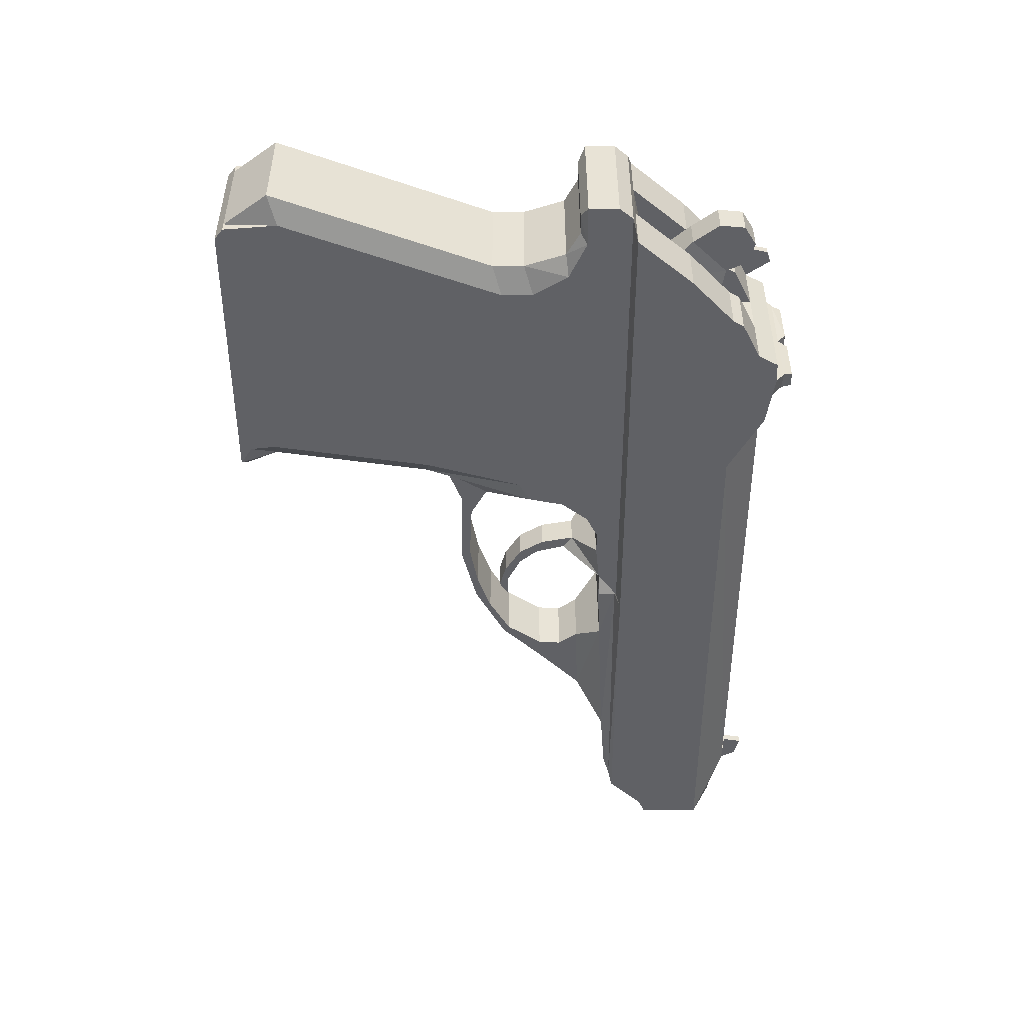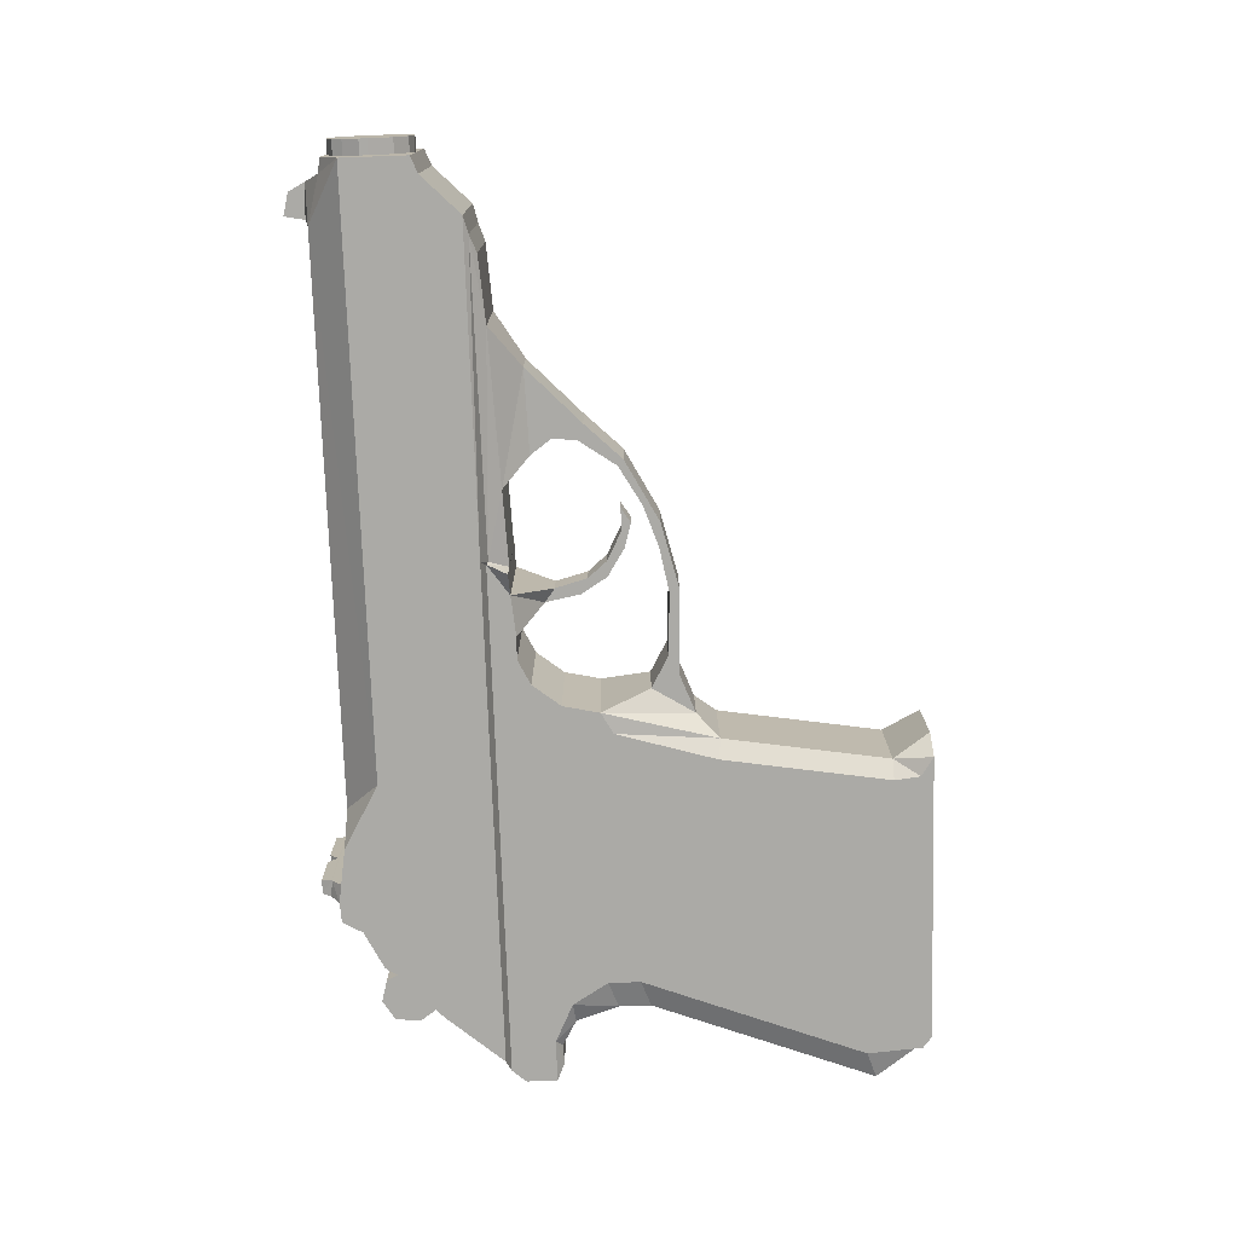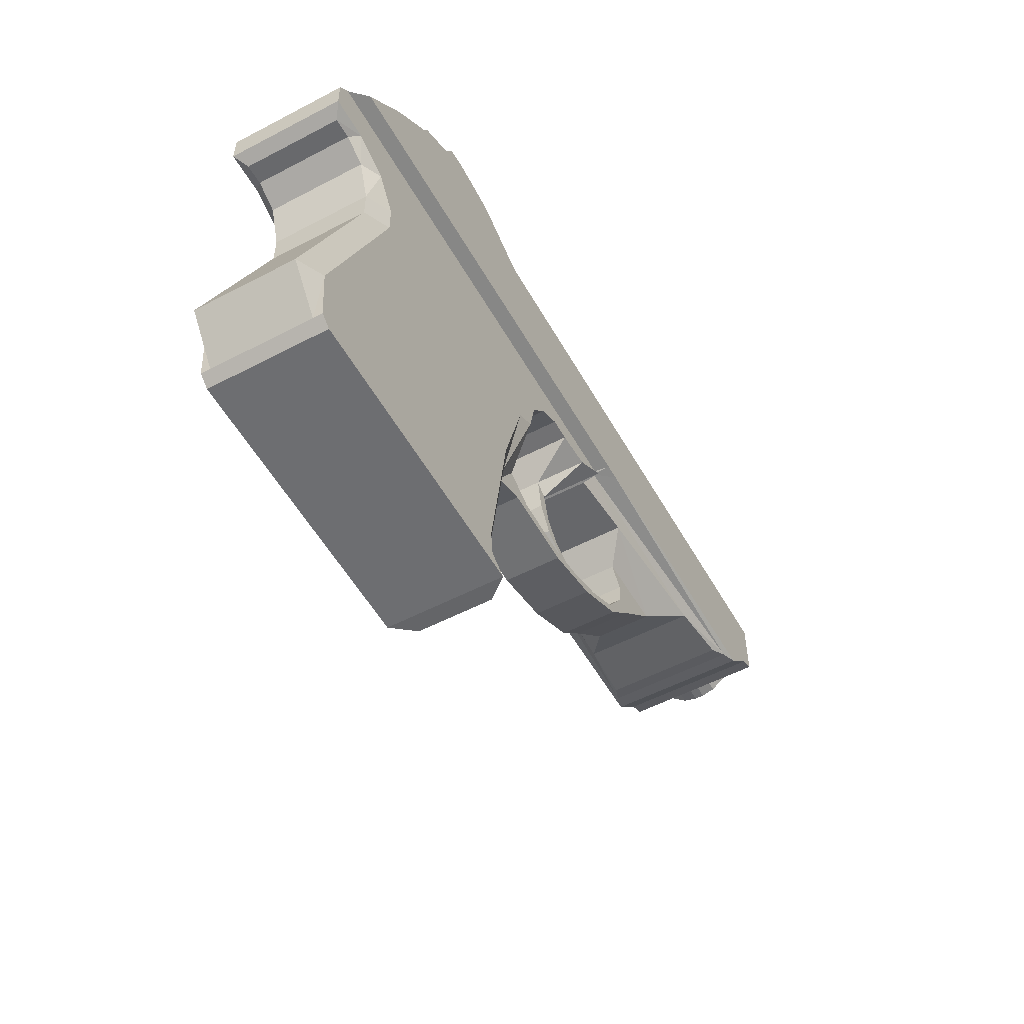
<metadata>
{"format":"obj","ext":"obj","renderer":"f3d","projection":"perspective","resolution":1024,"background":"white","views":[{"elev":-48.4,"azim":90.2,"up":"+Z"},{"elev":-75.7,"azim":-88.0,"up":"+Z"},{"elev":-54.0,"azim":119.1,"up":"+Y"}]}
</metadata>
<code>
o PSM_Plane.002
v -6.054 3.64 0.5
v -6.054 2.502 1
v 3.307 4.2 0.7835
v 3.117 4.2 0.7835
v 5.873 1.159 0.6741
v 6.054 1.667 0.8
v -5.835 2.414 1
v -5.336 1.915 1
v -4.866 1.77 0.8504
v -3.986 1.708 0.7882
v -3.408 1.299 0.4
v -2.675 0.5848 0.4
v -2.205 0.09565 0.4
v -1.383 -0.3446 0.4
v -0.5124 -0.5599 0.4
v 0.6323 -0.5305 0.4
v 1.141 -0.7262 0.4
v 1.657 -0.9979 0.8
v 2.013 -3.232 0.8
v 1.474 -3.73 0.5054
v 1.973 -3.578 0.8
v 5.721 -3.619 0.6741
v 5.749 -3.596 0.6741
v 6.201 -2.986 0.6741
v 5.075 -0.02114 0.6741
v 5.075 0.4094 0.6741
v 5.262 0.9789 0.6741
v 5.602 1.166 0.6741
v 5.006 2.688 1
v 5.403 3.088 0.201
v 5.369 3.43 0.201
v 5.104 3.593 0.201
v 4.804 3.516 0.201
v 4.379 3.275 1
v 4.291 3.422 1
v 4.177 3.957 1
v 4.012 4.013 1
v 3.782 3.677 1
v 3.632 3.944 1
v 3.364 3.958 1
v 3.112 3.921 1
v 2.64 3.846 1
v -5.229 3.838 0.5
v -5.328 4.196 0.05
v -5.626 4.12 0.05
v -5.855 3.673 0.5
v -2.471 0.6724 0.4
v -2.495 0.9937 0.4
v -2.294 1.268 0.4
v -1.93 1.62 0.7005
v -0.5978 1.573 0.8
v -0.5266 1.033 0.2
v -0.644 0.6058 0.2
v -0.8598 0.3535 0.2
v -1.244 0.1562 0.2
v -1.544 0.1545 0.2
v -1.348 0.03033 0.2
v -1.02 0.1227 0.2
v -0.65 0.3546 0.2
v -0.4344 0.7047 0.2
v -0.3448 1.166 0.2
v -0.05789 1.52 0.8
v 0.2434 1.529 0.8
v 0.5801 1.363 0.8
v 0.8745 0.9868 0.8
v 1.266 0.3388 0.8
v 0.7909 -0.1595 0.4
v 0.3722 -0.3913 0.4
v -0.4585 -0.4307 0.4
v -1.066 -0.316 0.4
v -1.612 -0.1242 0.4
v -2.125 0.1722 0.4
v -6.054 3.64 -0.5
v -6.054 2.502 -1
v 3.307 4.2 -0.7835
v 3.117 4.2 -0.7835
v 5.873 1.159 -0.6741
v 6.054 1.667 -0.8
v -5.835 2.414 -1
v -5.336 1.915 -1
v -4.866 1.77 -0.8504
v -3.986 1.708 -0.7882
v -3.408 1.299 -0.4
v -2.675 0.5848 -0.4
v -2.205 0.09565 -0.4
v -1.383 -0.3446 -0.4
v -0.5124 -0.5599 -0.4
v 0.6323 -0.5305 -0.4
v 1.141 -0.7262 -0.4
v 1.657 -0.9979 -0.8
v 2.013 -3.232 -0.8
v 1.474 -3.73 -0.5054
v 1.973 -3.578 -0.8
v 5.721 -3.619 -0.6741
v 5.749 -3.596 -0.6741
v 6.201 -2.986 -0.6741
v 5.075 -0.02113 -0.6741
v 5.075 0.4094 -0.6741
v 5.262 0.9789 -0.6741
v 5.602 1.166 -0.6741
v 5.006 2.688 -1
v 5.403 3.088 -0.201
v 5.369 3.43 -0.201
v 5.104 3.593 -0.201
v 4.804 3.516 -0.201
v 4.379 3.275 -1
v 4.291 3.422 -1
v 3.782 3.677 -1
v 3.632 3.944 -1
v 3.364 3.958 -1
v 3.112 3.921 -1
v 2.64 3.846 -1
v -5.229 3.838 -0.5
v -5.328 4.196 -0.05
v -5.626 4.12 -0.05
v -5.855 3.673 -0.5
v -2.471 0.6724 -0.4
v -2.495 0.9937 -0.4
v -2.294 1.268 -0.4
v -1.93 1.62 -0.7005
v -0.5978 1.573 -0.8
v -0.5266 1.033 -0.2
v -0.644 0.6058 -0.2
v -0.8598 0.3535 -0.2
v -1.244 0.1562 -0.2
v -1.544 0.1545 -0.2
v -1.348 0.03033 -0.2
v -1.02 0.1227 -0.2
v -0.65 0.3546 -0.2
v -0.4344 0.7047 -0.2
v -0.3448 1.166 -0.2
v -0.05789 1.52 -0.8
v 0.2434 1.529 -0.8
v 0.5801 1.363 -0.8
v 0.8745 0.9868 -0.8
v 1.266 0.3388 -0.8
v 0.7909 -0.1595 -0.4
v 0.3722 -0.3913 -0.4
v -0.4585 -0.4307 -0.4
v -1.066 -0.316 -0.4
v -1.612 -0.1242 -0.4
v -2.125 0.1722 -0.4
v 2.256 3.845 0.5
v -6.054 3.369 1
v 2.256 3.845 -0.5
v -6.054 3.369 -1
v 1.78 3.369 1
v 1.78 3.369 -1
v -0.8931 1.585 -0.9114
v -0.8931 1.585 0.9114
v -1.073 1.915 -1
v -1.073 1.915 1
v 5.663 1.915 -1
v 3.551 3.167 1
v 3.569 2.947 1
v 3.664 2.744 1
v 3.868 2.643 1
v 4.118 2.648 1
v 4.293 2.831 1
v 4.391 3.053 1
v 3.124 3.682 -1
v 3.384 3.66 -1
v 3.124 3.682 1
v 3.384 3.66 1
v -5.101 1.856 -0.9369
v -1.002 1.856 -0.8022
v -1.002 1.856 0.8022
v -5.101 1.856 0.9369
v -0.9296 1.578 -0.6474
v -1.293 1.915 -1
v -1.027 1.832 0.763
v -0.9296 1.578 0.6474
v -1.293 1.915 1
v -1.027 1.832 -0.763
v -0.955 1.644 0.6776
v 5.894 1.856 -0.8
v -0.955 1.644 -0.6776
v 5.894 1.856 0.8
v 4.291 3.422 1.1
v 4.177 3.957 1.1
v 4.012 4.013 1.1
v 3.782 3.677 1.1
v 3.551 3.167 1.1
v 3.569 2.947 1.1
v 3.664 2.744 1.1
v 3.868 2.643 1.1
v 4.118 2.648 1.1
v 4.293 2.831 1.1
v 4.391 3.053 1.1
v 5.142 2.732 0.201
v 4.668 3.219 -0.201
v 5.142 2.732 -0.201
v 4.668 3.219 0.201
v -5.278 3.927 0.05
v -5.74 3.902 0.05
v -5.278 3.927 -0.05
v -5.74 3.902 -0.05
v 3.336 4.079 0.8292
v 3.115 4.06 0.8292
v 3.336 4.079 -0.8292
v 3.115 4.06 -0.8292
v 3.307 4.084 0
v 3.117 4.084 0
v 3.307 4.2 -0.1292
v 3.117 4.2 0.1292
v 3.307 4.2 0.1292
v 3.117 4.2 -0.1292
v 5.494 -3.552 0.8
v 5.519 -3.532 0.8
v 5.572 -2.879 0.8
v 4.448 0.08096 0.8
v 4.448 0.3676 0.8
v 4.976 1.012 0.8
v 5.495 1.257 0.8
v 6.054 1.257 0.8
v 5.494 -3.552 -0.8
v 5.519 -3.532 -0.8
v 5.572 -2.879 -0.8
v 4.448 0.08096 -0.8
v 4.448 0.3676 -0.8
v 4.976 1.012 -0.8
v 5.495 1.257 -0.8
v 6.054 1.257 -0.8
v 1.425 -1.023 0.6309
v 1.777 -3.234 0.6309
v 1.718 -3.743 0.8
v 5.602 -3.714 0.8
v 5.749 -3.596 0.8
v 5.808 -2.862 0.8
v 4.683 0.102 0.8
v 4.683 0.5325 0.8
v 0.9796 0.4989 0.8
v 1.425 -1.023 -0.6309
v 1.777 -3.234 -0.6309
v 1.718 -3.743 -0.8
v 5.602 -3.714 -0.8
v 5.749 -3.596 -0.8
v 5.808 -2.862 -0.8
v 4.683 0.102 -0.8
v 4.683 0.5325 -0.8
v 0.9796 0.4989 -0.8
v 5.006 2.688 0.3
v 4.291 3.422 0.3
v 3.782 3.677 0.3
v 5.663 1.915 0.3
v 4.379 3.275 0.3
v 5.006 2.688 -0.3
v 4.379 3.275 -0.3
v 4.291 3.422 -0.3
v 3.782 3.677 -0.3
v 5.663 1.915 -0.3
v 3.782 3.042 0.3
v 3.782 3.042 -0.3
v 5.663 1.915 1
v 4.571 2.146 0.3
v 4.571 2.146 -0.3
v -6.054 3.369 0.867
v -6.054 3.369 -0.867
v -6.054 3.64 0
v -6.054 2.502 0
v -6.054 3.369 -0.4335
v -6.054 3.369 0.4335
v -6.054 3.044 -0.5418
v -6.054 3.153 -0.6502
v -6.054 3.044 0.5418
v -6.054 3.153 0.6502
v -6.054 3.64 0.25
v -6.054 3.64 -0.25
v -6.054 3.505 0.3417
v -6.054 3.505 -0.3417
v -6.054 2.502 -0.5
v -6.054 2.502 0.5
v -6.054 2.773 -0.5209
v -6.054 2.773 0.5209
v -6.054 2.638 -0.5105
v -6.054 2.638 0.5105
v -6.054 2.57 -0.2552
v -6.054 2.57 0.2552
v -6.054 2.74 0.4558
v -6.054 2.74 -0.4558
v -6.054 3.261 -0.5418
v -6.054 3.261 0.5418
v -6.054 3.153 0.5418
v -6.054 3.153 -0.5418
v -6.054 3.606 -0.05418
v -6.054 3.606 0.05418
v -6.054 3.606 0
v -6.054 2.52 -0.06551
v -6.054 2.52 0.01739
v -6.054 2.52 0
v -6.054 2.52 0.03343
v -6.054 2.52 -0.03343
v -6.054 2.52 -0.01739
v -6.054 2.52 0.06551
v -6.254 3.369 0.4335
v -6.254 3.369 0
v -6.254 3.606 0
v -6.254 2.936 0
v -6.254 3.369 -0.4335
v -6.254 2.52 -0.01739
v -6.254 2.936 -0.4335
v -6.254 2.52 0.01739
v -6.254 2.936 0.4335
v -6.254 3.505 0.2167
v -6.254 3.044 -0.5418
v -6.254 3.044 0.5418
v -6.254 3.505 0.3417
v -6.254 3.505 -0.3417
v -6.254 2.74 0.4558
v -6.254 2.706 0.3907
v -6.254 2.638 0.2605
v -6.254 2.74 -0.4558
v -6.254 2.706 -0.3907
v -6.254 2.638 -0.2605
v -6.254 2.57 -0.2552
v -6.254 2.57 0.2552
v -6.254 2.52 0.06551
v -6.254 3.153 -0.5418
v -6.254 3.153 0.5418
v -6.254 3.505 -0.2167
v -6.254 3.572 0.1084
v -6.254 3.572 -0.1084
v -6.254 3.606 0.05418
v -6.254 3.606 -0.05418
v -6.254 2.52 -0.06551
v -6.254 2.52 0
v -6.254 2.52 0.03343
v -6.254 2.52 -0.03343
f 157 156 152
f 69 70 15
f 108 107 106
f 85 142 141
f 127 58 57
f 104 33 32
f 79 8 7
f 128 59 58
f 80 168 8
f 129 60 59
f 9 82 10
f 130 61 60
f 36 38 37
f 82 11 10
f 61 132 62
f 37 180 36
f 83 12 11
f 132 63 62
f 84 13 12
f 133 64 63
f 85 14 13
f 134 65 64
f 109 40 39
f 86 15 14
f 135 232 65
f 198 200 202
f 15 88 16
f 232 137 67
f 201 41 199
f 88 17 16
f 137 68 67
f 111 42 41
f 17 233 224
f 68 139 69
f 112 143 42
f 224 234 225
f 139 70 69
f 196 44 194
f 234 20 225
f 140 71 70
f 114 45 44
f 92 226 20
f 141 72 71
f 195 116 46
f 235 227 226
f 142 47 72
f 116 268 259
f 94 23 22
f 47 118 48
f 95 24 23
f 118 49 48
f 96 25 24
f 49 120 50
f 97 26 25
f 50 169 172
f 98 27 26
f 51 122 52
f 99 28 27
f 52 123 53
f 100 5 28
f 123 54 53
f 78 178 6
f 269 262 1
f 54 125 55
f 75 207 204
f 125 56 55
f 102 31 30
f 223 6 215
f 126 57 56
f 103 32 31
f 7 272 260
f 43 46 144
f 113 143 145
f 74 273 264
f 113 145 148
f 119 118 83
f 49 50 11
f 149 177 166
f 168 173 8
f 121 150 149
f 153 166 151
f 167 254 152
f 218 216 91
f 211 66 18
f 129 124 123
f 54 55 58
f 225 20 226
f 235 92 234
f 183 38 154
f 201 75 200
f 3 199 198
f 175 171 50
f 81 168 165
f 165 170 174
f 151 174 170
f 171 152 173
f 150 175 172
f 149 172 169
f 174 177 120
f 64 65 213
f 177 174 166
f 167 171 175
f 134 176 221
f 245 254 178
f 186 188 184
f 179 160 35
f 187 157 158
f 184 154 155
f 188 158 159
f 182 37 38
f 185 155 156
f 189 159 160
f 36 179 35
f 186 156 157
f 194 45 195
f 115 196 197
f 197 113 116
f 43 195 46
f 115 195 45
f 113 194 43
f 41 163 40
f 110 162 161
f 203 201 199
f 40 200 198
f 202 205 206
f 206 4 3
f 204 203 202
f 228 22 23
f 229 23 24
f 25 229 24
f 26 230 25
f 213 26 27
f 214 27 28
f 5 214 28
f 94 237 95
f 95 238 96
f 238 97 96
f 239 98 97
f 98 221 99
f 99 222 100
f 222 77 100
f 227 94 22
f 223 5 77
f 18 225 19
f 21 227 208
f 227 209 208
f 209 229 210
f 210 230 211
f 230 212 211
f 231 66 212
f 234 90 91
f 236 93 216
f 217 236 216
f 238 217 218
f 239 218 219
f 220 239 219
f 136 240 220
f 233 136 90
f 66 224 18
f 225 21 19
f 93 234 91
f 30 32 193
f 30 192 102
f 191 104 102
f 33 191 193
f 34 243 35
f 250 108 109
f 254 242 29
f 35 244 38
f 29 246 34
f 106 247 101
f 244 253 250
f 101 251 153
f 108 249 107
f 107 248 106
f 251 255 245
f 190 256 192
f 253 256 248
f 256 191 192
f 253 193 191
f 193 255 190
f 258 281 261
f 2 144 266
f 290 300 293
f 282 257 262
f 292 325 288
f 73 146 258
f 266 283 265
f 283 306 265
f 288 315 277
f 278 317 294
f 293 328 292
f 259 269 267
f 268 270 259
f 259 270 285
f 272 278 294
f 263 318 284
f 260 292 288
f 260 291 289
f 287 323 286
f 279 316 278
f 285 297 287
f 277 312 280
f 280 275 277
f 271 288 277
f 260 294 291
f 261 308 270
f 265 279 274
f 280 263 273
f 264 284 281
f 289 326 290
f 284 261 281
f 262 283 282
f 262 319 283
f 279 276 274
f 280 305 263
f 294 327 291
f 286 307 269
f 284 299 261
f 265 309 279
f 286 269 259
f 285 287 259
f 287 286 259
f 293 292 260
f 291 302 289
f 290 293 260
f 270 324 285
f 269 295 262
f 289 290 260
f 297 324 322
f 298 295 296
f 321 297 296
f 301 296 299
f 298 300 326
f 298 302 303
f 306 295 303
f 299 305 301
f 305 299 318
f 295 307 304
f 305 312 313
f 313 314 305
f 301 314 300
f 306 311 310
f 310 309 306
f 310 316 309
f 306 319 295
f 312 315 313
f 320 308 299
f 304 307 321
f 321 307 323
f 322 308 320
f 324 308 322
f 314 313 315
f 311 306 303
f 316 310 311
f 246 242 255
f 144 2 7
f 7 8 144
f 8 173 144
f 152 254 157
f 254 29 158
f 173 152 147
f 144 173 147
f 42 143 147
f 163 41 42
f 39 40 164
f 163 42 147
f 38 39 164
f 164 163 154
f 163 147 155
f 34 35 160
f 29 34 160
f 163 155 154
f 147 152 156
f 155 147 156
f 154 38 164
f 29 160 159
f 29 159 158
f 254 158 157
f 47 48 12
f 13 14 71
f 14 15 70
f 71 14 70
f 47 12 13
f 72 47 13
f 17 224 232
f 17 232 67
f 16 17 67
f 16 67 68
f 71 72 13
f 15 16 68
f 15 68 69
f 74 146 79
f 146 148 170
f 79 146 80
f 148 145 112
f 112 111 161
f 162 110 109
f 148 112 161
f 162 109 108
f 148 161 101
f 161 162 106
f 170 148 151
f 170 80 146
f 101 153 148
f 153 151 148
f 161 106 101
f 162 108 106
f 137 241 89
f 241 233 89
f 138 137 88
f 137 89 88
f 139 138 87
f 138 88 87
f 87 86 140
f 86 85 141
f 84 118 117
f 84 117 85
f 117 142 85
f 140 139 87
f 141 140 86
f 127 128 58
f 104 105 33
f 79 80 8
f 128 129 59
f 80 165 168
f 129 130 60
f 9 81 82
f 130 131 61
f 36 35 38
f 82 83 11
f 61 131 132
f 37 181 180
f 83 84 12
f 132 133 63
f 84 85 13
f 133 134 64
f 85 86 14
f 134 135 65
f 109 110 40
f 86 87 15
f 135 241 232
f 200 75 204
f 202 206 198
f 206 3 198
f 200 204 202
f 15 87 88
f 232 241 137
f 201 111 41
f 88 89 17
f 137 138 68
f 111 112 42
f 17 89 233
f 68 138 139
f 112 145 143
f 224 233 234
f 139 140 70
f 196 114 44
f 234 92 20
f 140 141 71
f 114 115 45
f 92 235 226
f 141 142 72
f 195 197 116
f 235 236 227
f 142 117 47
f 1 46 267
f 46 116 259
f 267 46 259
f 116 73 268
f 94 95 23
f 47 117 118
f 95 96 24
f 118 119 49
f 96 97 25
f 49 119 120
f 97 98 26
f 50 120 169
f 98 99 27
f 51 121 122
f 99 100 28
f 52 122 123
f 100 77 5
f 123 124 54
f 78 176 178
f 144 1 257
f 1 267 269
f 257 1 262
f 54 124 125
f 75 76 207
f 125 126 56
f 102 103 31
f 223 78 6
f 126 127 57
f 103 104 32
f 7 2 272
f 260 271 79
f 271 74 79
f 260 79 7
f 147 143 43
f 46 1 144
f 147 43 144
f 113 43 143
f 258 146 264
f 146 74 264
f 74 271 275
f 273 263 264
f 74 275 273
f 148 146 113
f 146 73 116
f 116 113 146
f 82 120 83
f 120 119 83
f 118 84 83
f 50 10 11
f 11 12 48
f 48 49 11
f 149 169 177
f 168 171 173
f 121 51 150
f 153 176 166
f 167 178 254
f 90 136 219
f 136 220 219
f 219 218 91
f 218 217 216
f 216 93 91
f 91 90 219
f 19 21 208
f 208 209 210
f 211 212 66
f 208 210 19
f 210 211 19
f 19 211 18
f 121 132 131
f 131 130 122
f 130 129 123
f 129 128 124
f 128 127 125
f 124 128 125
f 127 126 125
f 122 121 131
f 123 122 130
f 62 51 61
f 51 52 61
f 52 53 60
f 61 52 60
f 59 60 53
f 57 58 55
f 58 59 54
f 55 56 57
f 59 53 54
f 183 182 38
f 201 76 75
f 3 4 199
f 171 168 10
f 168 9 10
f 10 50 171
f 50 172 175
f 81 9 168
f 165 80 170
f 151 166 174
f 171 167 152
f 150 167 175
f 149 150 172
f 177 169 120
f 120 82 174
f 82 81 165
f 174 82 165
f 178 167 63
f 167 150 51
f 51 62 167
f 62 63 167
f 215 6 214
f 6 178 214
f 178 63 64
f 213 214 178
f 232 231 65
f 231 213 65
f 178 64 213
f 166 176 133
f 176 78 222
f 133 176 134
f 78 223 222
f 221 240 135
f 240 241 135
f 222 221 176
f 149 166 121
f 121 166 132
f 133 132 166
f 221 135 134
f 178 176 245
f 176 153 251
f 245 176 251
f 179 180 182
f 180 181 182
f 182 183 179
f 183 184 188
f 184 185 186
f 183 188 189
f 186 187 188
f 189 179 183
f 179 189 160
f 187 186 157
f 184 183 154
f 188 187 158
f 182 181 37
f 185 184 155
f 189 188 159
f 36 180 179
f 186 185 156
f 194 44 45
f 115 114 196
f 197 196 113
f 43 194 195
f 115 197 195
f 113 196 194
f 164 40 163
f 40 198 199
f 41 40 199
f 161 111 110
f 111 201 110
f 201 200 110
f 199 4 205
f 203 207 201
f 207 76 201
f 199 205 203
f 40 110 200
f 202 203 205
f 206 205 4
f 204 207 203
f 228 227 22
f 229 228 23
f 25 230 229
f 26 231 230
f 213 231 26
f 214 213 27
f 5 215 214
f 94 236 237
f 95 237 238
f 238 239 97
f 239 240 98
f 98 240 221
f 99 221 222
f 222 223 77
f 227 236 94
f 223 215 5
f 18 224 225
f 21 226 227
f 227 228 209
f 209 228 229
f 210 229 230
f 230 231 212
f 231 232 66
f 234 233 90
f 236 235 93
f 217 237 236
f 238 237 217
f 239 238 218
f 220 240 239
f 136 241 240
f 233 241 136
f 66 232 224
f 225 226 21
f 93 235 234
f 193 190 30
f 30 31 32
f 32 33 193
f 30 190 192
f 102 192 191
f 191 105 104
f 104 103 102
f 33 105 191
f 34 246 243
f 109 39 244
f 39 38 244
f 244 250 109
f 254 245 242
f 35 243 244
f 29 242 246
f 106 248 247
f 244 252 253
f 101 247 251
f 108 250 249
f 107 249 248
f 251 256 255
f 190 255 256
f 251 247 256
f 247 248 256
f 248 249 253
f 249 250 253
f 256 253 191
f 253 252 193
f 193 252 255
f 258 264 281
f 144 257 266
f 266 265 274
f 276 272 2
f 266 274 2
f 274 276 2
f 290 326 300
f 282 266 257
f 292 328 325
f 258 261 73
f 261 270 73
f 270 268 73
f 266 282 283
f 283 319 306
f 288 325 315
f 278 316 317
f 293 300 328
f 272 276 278
f 294 260 272
f 263 305 318
f 287 297 323
f 279 309 316
f 285 324 297
f 277 315 312
f 280 273 275
f 277 275 271
f 271 260 288
f 261 299 308
f 264 263 284
f 289 302 326
f 262 295 319
f 279 278 276
f 280 312 305
f 294 317 327
f 286 323 307
f 284 318 299
f 265 306 309
f 291 327 302
f 270 308 324
f 269 307 295
f 299 296 320
f 296 297 322
f 320 296 322
f 298 303 295
f 296 295 304
f 321 323 297
f 296 304 321
f 301 298 296
f 298 301 300
f 298 326 302
f 305 314 301
f 314 328 300
f 315 325 314
f 325 328 314
f 303 302 311
f 302 327 311
f 311 327 317
f 317 316 311
f 242 245 255
f 255 252 246
f 252 244 243
f 246 252 243

</code>
